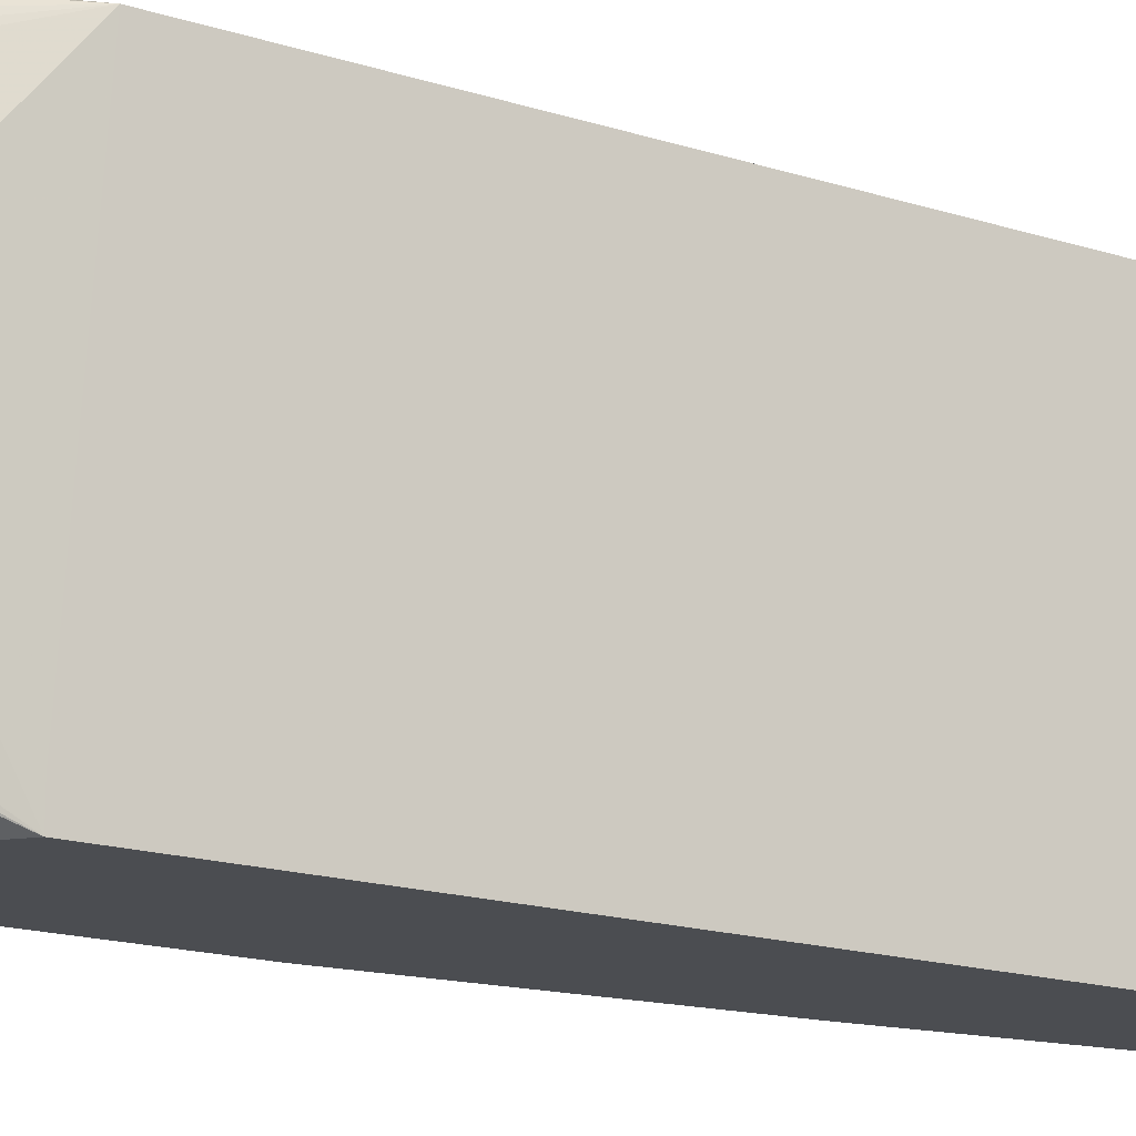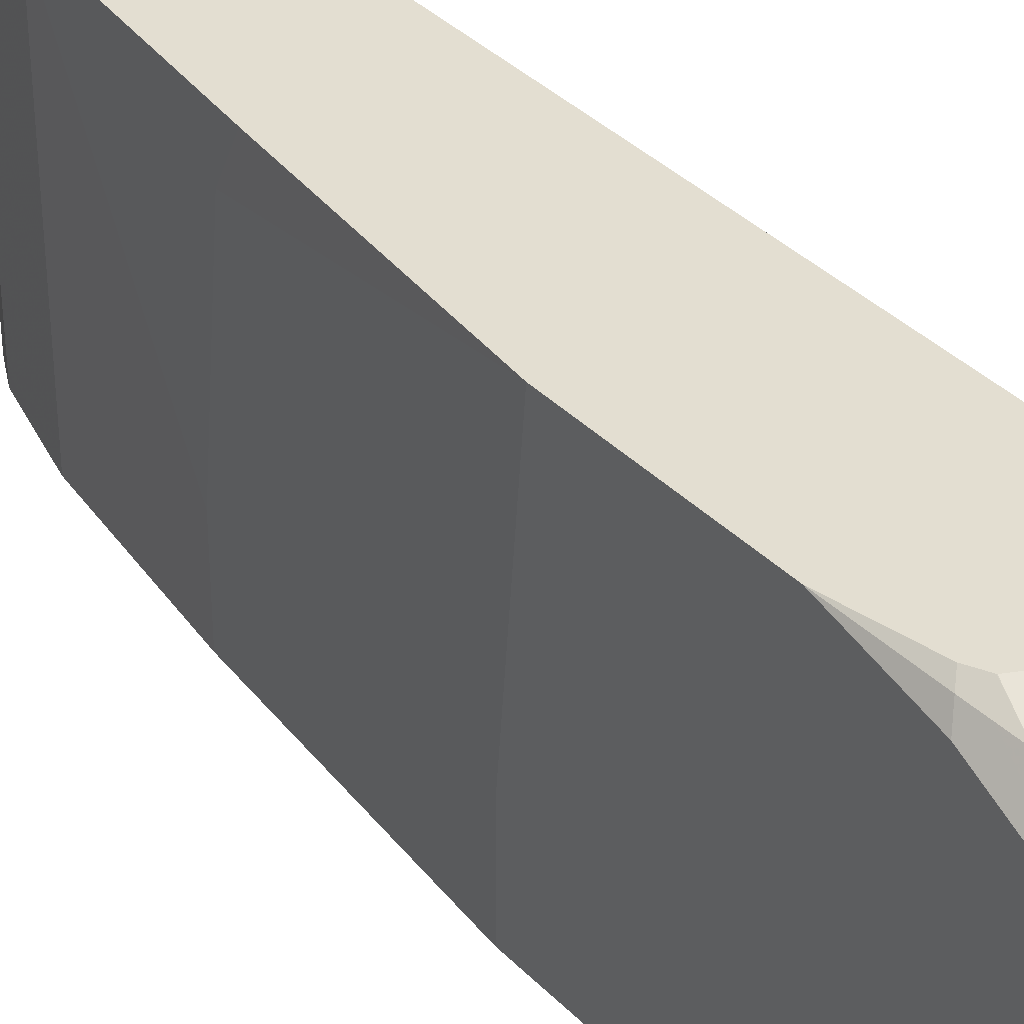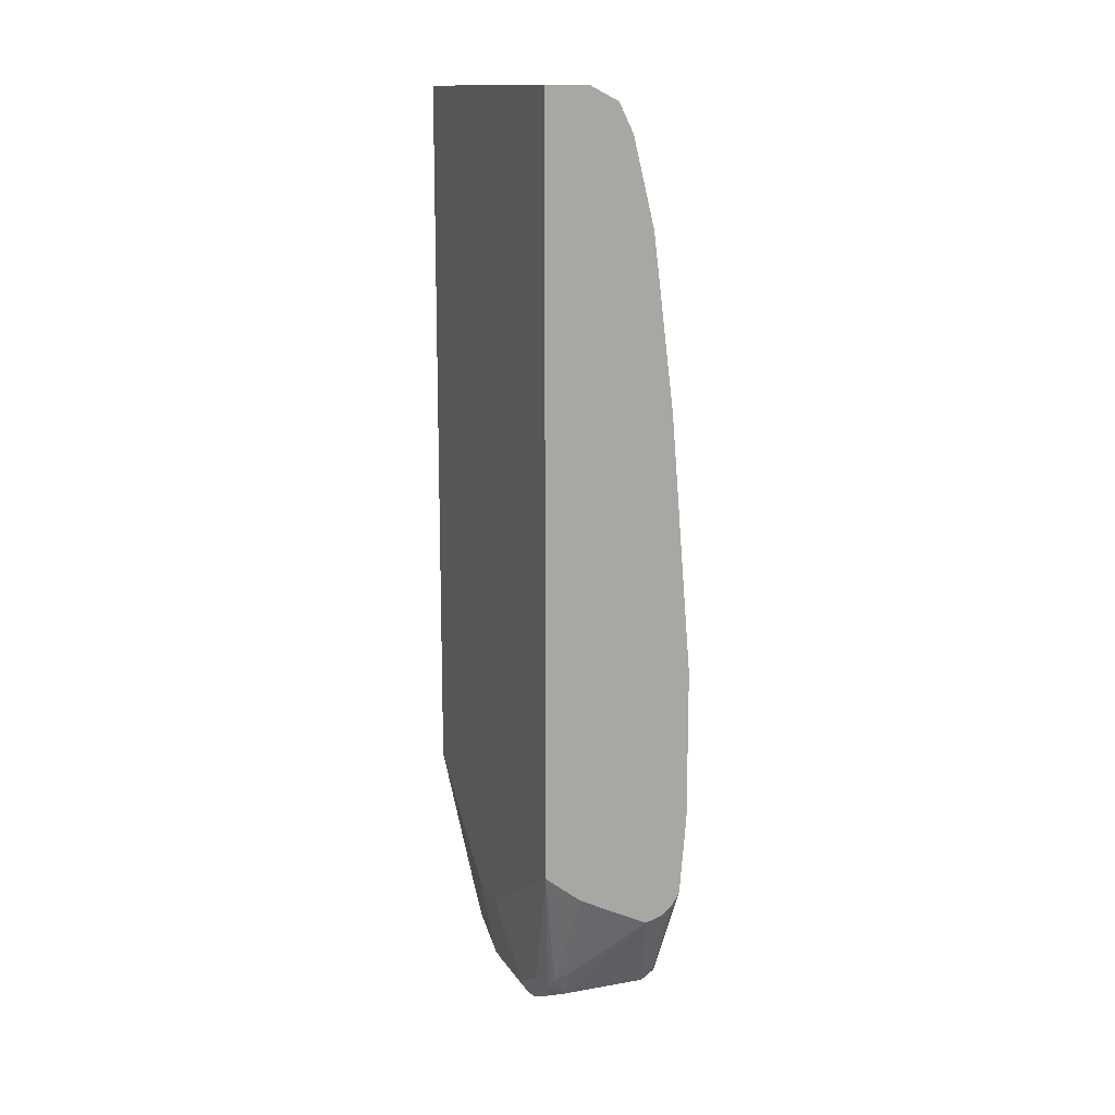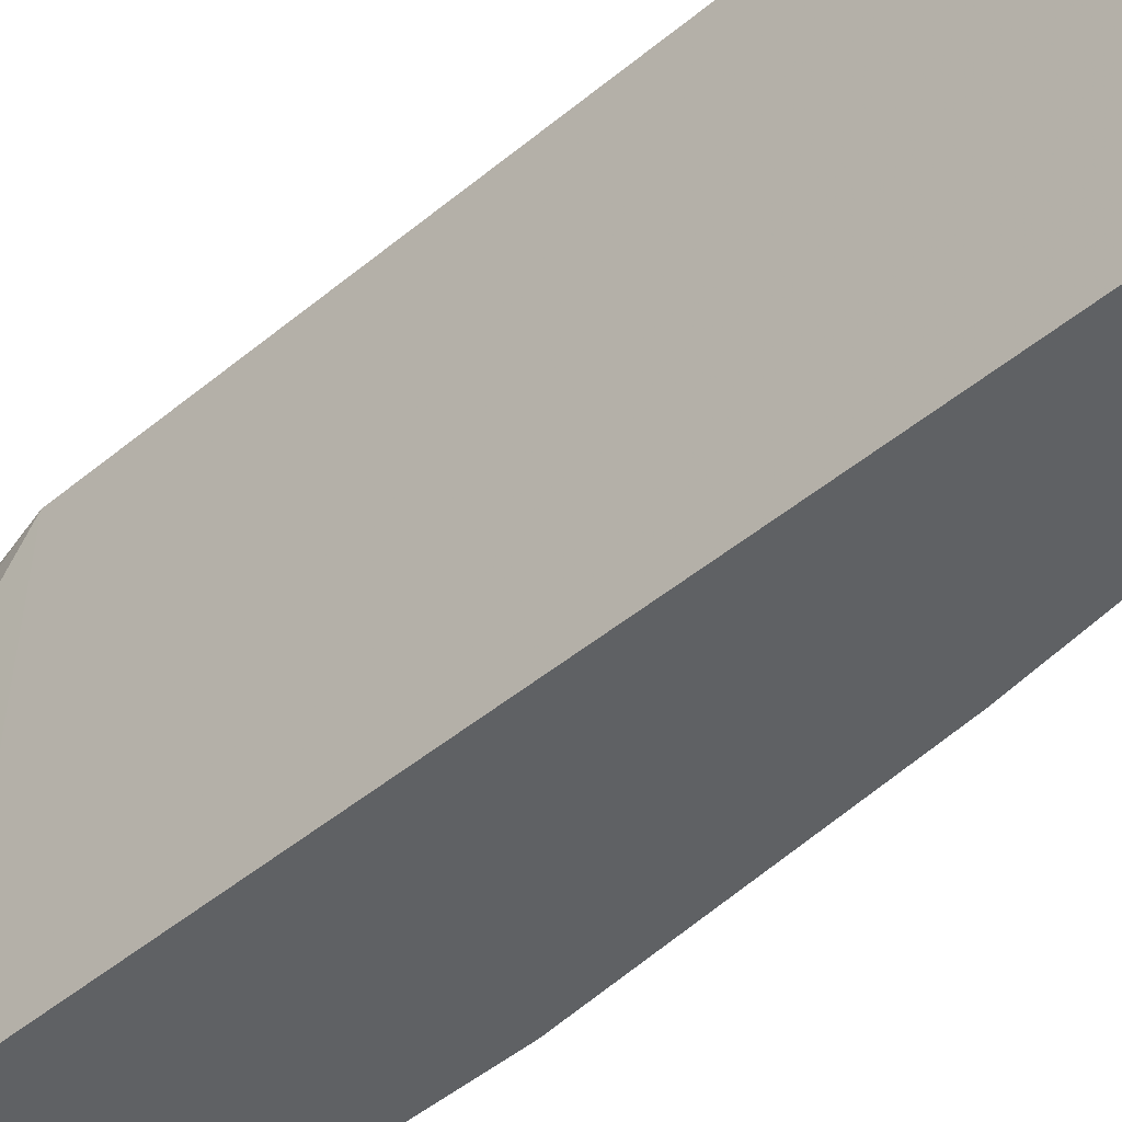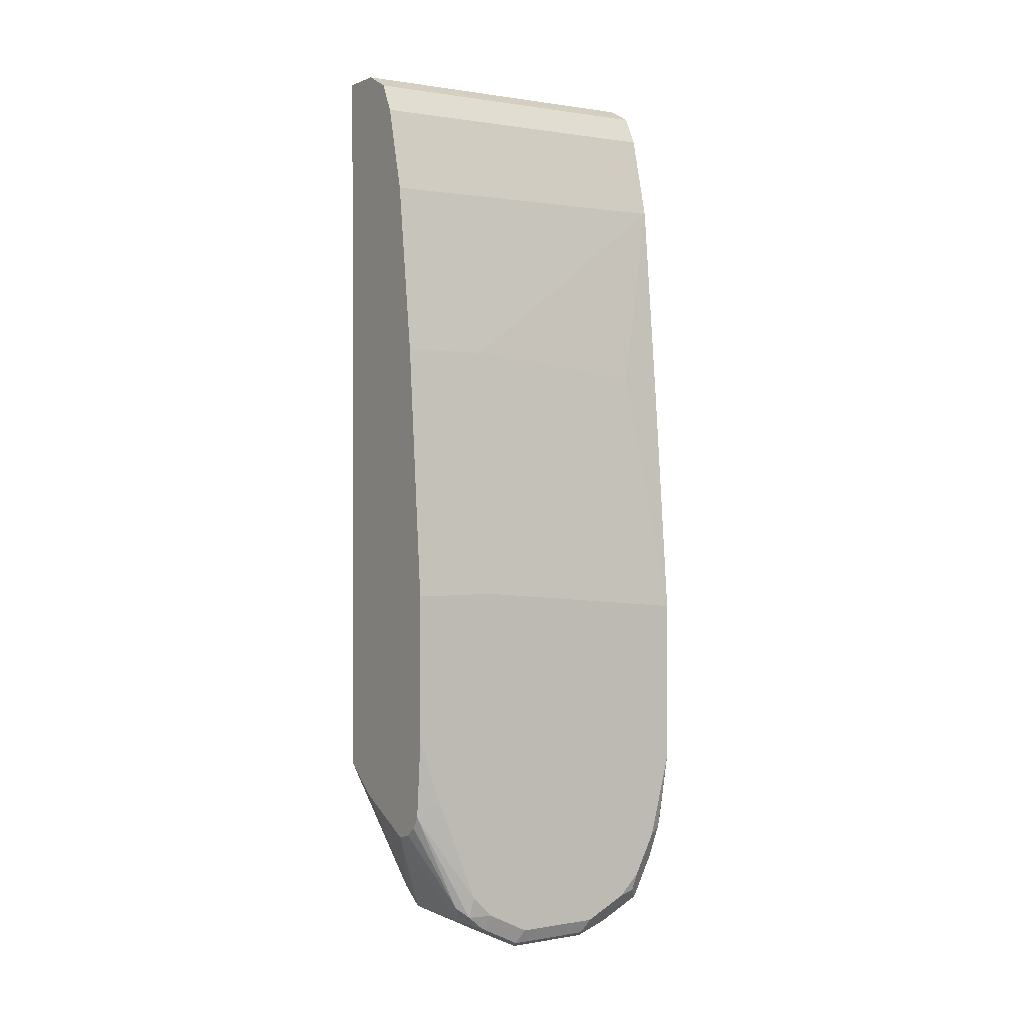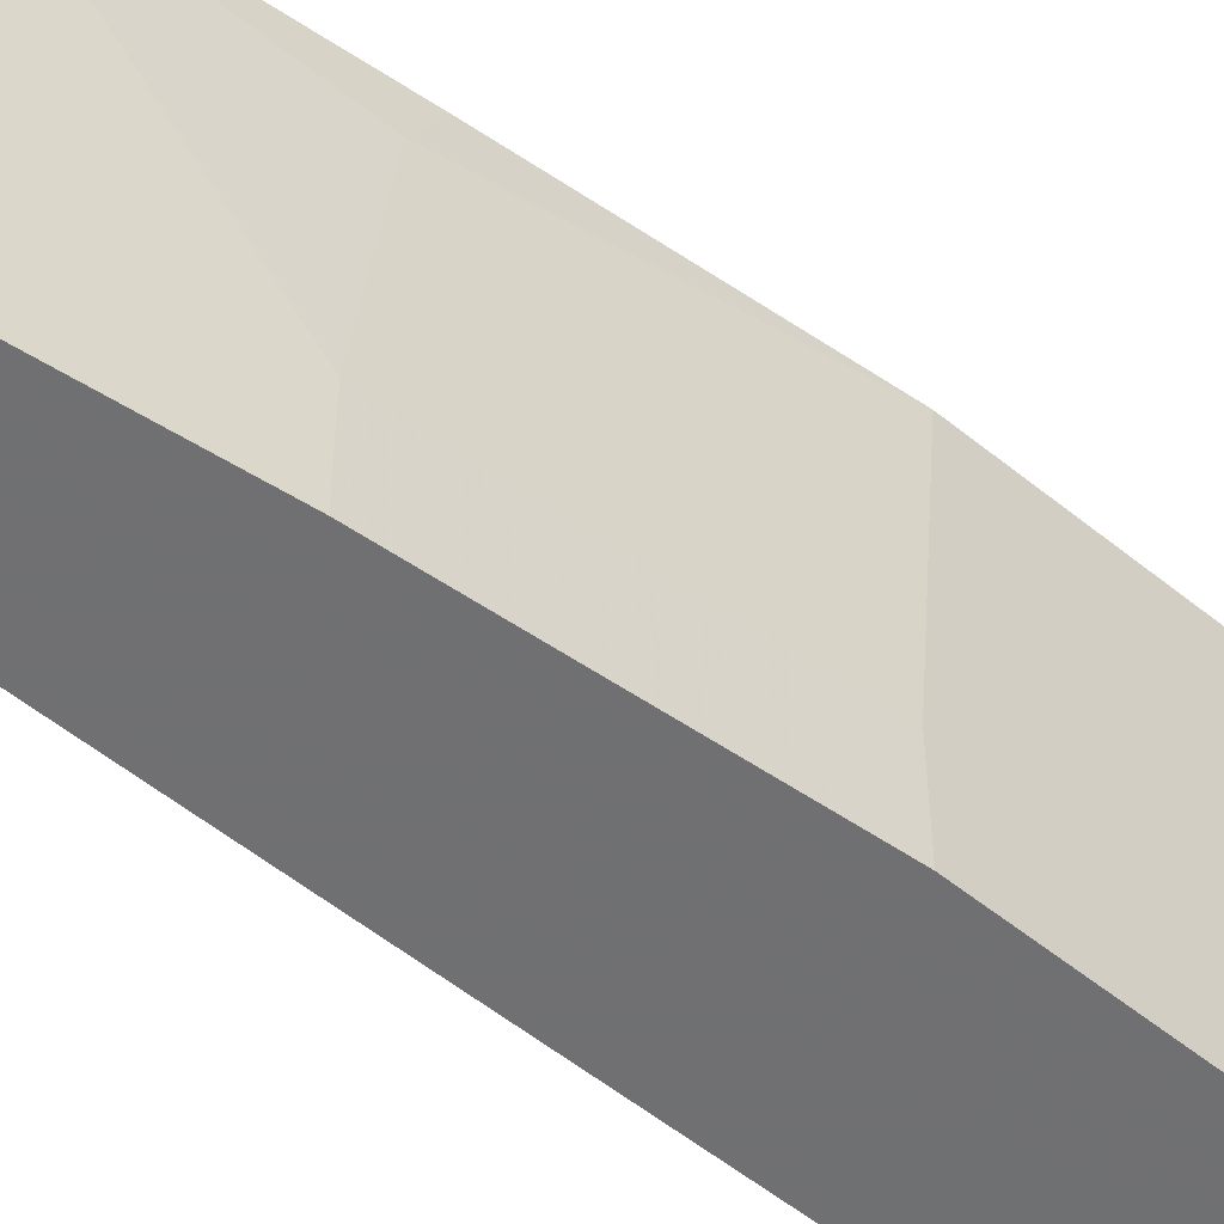
<metadata>
{"format":"obj","ext":"obj","renderer":"f3d","projection":"perspective","resolution":1024,"background":"white","views":[{"elev":-15.7,"azim":55.1,"up":"+Z"},{"elev":36.2,"azim":-37.6,"up":"+Z"},{"elev":13.9,"azim":158.7,"up":"+Y"},{"elev":-45.5,"azim":134.1,"up":"+Z"},{"elev":0.7,"azim":-122.7,"up":"+Y"},{"elev":-55.0,"azim":-130.6,"up":"+Z"}]}
</metadata>
<code>
v -0.3204 -0.34 0.6665
v -0.3135 -0.34 0.6665
v -0.3332 -0.3336 0.6665
v -0.3398 -0.3594 0.6536
v -0.3398 -0.3987 0.634
v -0.2926 -0.3391 0.6665
v -0.2614 -0.3987 0.634
v -0.3335 -0.3334 0.6665
v -0.3336 -0.3331 0.6665
v -0.34 -0.3204 0.6665
v -0.3431 -0.3431 0.6568
v -0.3464 -0.366 0.6405
v -0.3529 -0.3725 0.6274
v -0.3497 -0.3888 0.6241
v -0.3529 -0.3921 0.6078
v -0.3497 -0.4085 0.5849
v -0.3398 -0.4183 0.5947
v -0.3333 -0.4314 0.5686
v -0.2547 -0.3336 0.6665
v -0.2484 -0.3856 0.6405
v -0.2484 -0.3463 0.6601
v -0.2549 -0.4314 0.5686
v -0.2484 -0.4052 0.6209
v -0.3464 -0.3267 0.6601
v -0.3528 -0.2556 0.6665
v -0.3529 -0.3333 0.647
v -0.3529 -0.4117 0.5686
v -0.3464 -0.4248 0.5621
v -0.3333 -0.4314 0.4902
v -0.2546 -0.3333 0.6665
v -0.2402 -0.3823 0.6372
v -0.2402 -0.3431 0.6568
v -0.2549 -0.4314 0.4902
v -0.2418 -0.4248 0.5686
v -0.2402 -0.4215 0.5784
v -0.2484 -0.4248 0.5817
v -0.2402 -0.4019 0.6176
v -0.3529 -0.2549 0.6665
v -0.3529 -0.4117 0.4902
v -0.3464 -0.4248 0.4837
v -0.3464 -0.4052 0.4444
v -0.3333 -0.3987 0.4248
v -0.2418 -0.3333 0.6601
v -0.2154 -0.2353 0.6665
v -0.2353 -0.3725 0.6274
v -0.2451 -0.4068 0.4412
v -0.2451 -0.4264 0.4804
v -0.2418 -0.4248 0.4902
v -0.2549 -0.3987 0.4248
v -0.2353 -0.4117 0.5686
v -0.2353 -0.3921 0.6078
v -0.3529 -0.09796 0.6665
v -0.3529 -0.3921 0.451
v -0.348 -0.3921 0.4289
v -0.3431 -0.4019 0.4363
v -0.3431 -0.3823 0.4167
v -0.3137 -0.3136 0.3718
v -0.2157 -0.3333 0.549
v -0.2154 -0.2549 0.3922
v -0.2154 0.4314 0.6665
v -0.2402 -0.3945 0.4314
v -0.2402 -0.4141 0.4706
v -0.2353 -0.4117 0.4902
v -0.2549 -0.3856 0.4183
v -0.2451 -0.3872 0.4216
v -0.3333 0.1176 0.6665
v -0.3333 0.1372 0.6274
v -0.3333 0.1568 0.451
v -0.3529 -0.07837 0.451
v -0.3529 -0.3725 0.4314
v -0.3468 -0.2892 0.3718
v -0.3398 -0.3006 0.3718
v -0.3288 -0.3092 0.3718
v -0.3132 -0.3134 0.3718
v -0.2549 -0.3725 0.4118
v -0.2157 -0.3333 0.5098
v -0.2154 -0.2549 0.3718
v -0.2154 0.4314 0.3718
v -0.2549 0.4314 0.6665
v -0.2353 -0.3921 0.451
v -0.2418 -0.379 0.4183
v -0.3137 0.3136 0.6665
v -0.3333 0.1568 0.3718
v -0.3529 -0.07837 0.3718
v -0.3529 -0.2745 0.3922
v -0.3529 -0.2157 0.3718
v -0.2871 -0.3004 0.3718
v -0.2609 -0.2873 0.3718
v -0.2484 -0.281 0.3718
v -0.2549 0.4314 0.3718
v -0.281 0.4183 0.6665
v -0.2941 0.3921 0.6665
v -0.3137 0.3136 0.3718
v -0.281 0.4183 0.3718
v -0.2941 0.3922 0.6665
v -0.2941 0.3921 0.3718
f 50 76 58
f 50 63 76
f 49 65 61
f 49 57 64
f 47 62 48
f 48 62 63
f 50 58 51
f 49 64 65
f 52 66 67
f 56 73 57
f 52 68 69
f 53 70 54
f 54 70 71
f 54 71 56
f 56 71 72
f 56 72 73
f 57 73 72
f 57 72 71
f 47 61 62
f 52 67 68
f 46 61 47
f 35 50 51
f 44 78 60
f 33 47 48
f 33 49 46
f 34 48 63
f 34 63 50
f 34 50 35
f 57 71 86
f 35 51 37
f 39 41 40
f 39 53 41
f 41 53 54
f 41 54 55
f 41 55 42
f 42 55 54
f 42 54 56
f 42 56 57
f 42 57 49
f 44 45 51
f 44 51 58
f 44 58 59
f 44 59 77
f 44 77 78
f 46 49 61
f 57 86 84
f 61 80 63
f 57 83 93
f 68 83 84
f 68 84 69
f 68 82 93
f 68 93 83
f 70 85 71
f 71 85 86
f 74 87 75
f 75 87 88
f 75 88 89
f 67 82 68
f 75 89 81
f 94 96 95
f 77 81 89
f 79 90 94
f 79 94 91
f 82 92 96
f 82 96 93
f 91 94 95
f 92 95 96
f 33 46 47
f 76 80 77
f 57 84 83
f 66 82 67
f 64 75 81
f 57 93 96
f 57 96 94
f 57 94 90
f 57 90 78
f 57 78 77
f 57 77 89
f 57 89 88
f 57 88 87
f 57 87 74
f 64 81 65
f 57 74 75
f 58 76 77
f 58 77 59
f 60 78 90
f 60 90 79
f 61 63 62
f 61 65 81
f 61 81 77
f 61 77 80
f 63 80 76
f 57 75 64
f 32 44 43
f 1 91 95
f 31 45 44
f 4 9 10
f 4 10 11
f 4 11 5
f 5 11 12
f 5 12 13
f 5 13 14
f 5 14 15
f 5 15 16
f 5 16 17
f 5 17 18
f 5 18 22
f 5 22 7
f 6 7 20
f 6 20 21
f 6 21 19
f 7 22 23
f 7 23 20
f 10 24 11
f 10 25 24
f 4 8 9
f 3 8 4
f 2 7 6
f 1 7 2
f 31 44 32
f 1 2 6
f 1 19 30
f 1 30 44
f 1 44 60
f 1 60 79
f 1 79 91
f 1 95 92
f 1 92 82
f 11 24 26
f 1 82 66
f 1 52 38
f 1 38 25
f 1 25 10
f 1 10 9
f 1 9 8
f 1 8 3
f 1 3 4
f 1 4 5
f 1 5 7
f 1 66 52
f 11 26 12
f 1 6 19
f 13 15 14
f 21 32 30
f 22 33 48
f 22 48 34
f 22 34 35
f 22 35 36
f 22 36 23
f 23 36 35
f 23 35 37
f 24 25 38
f 20 32 21
f 24 38 26
f 27 40 28
f 29 40 41
f 29 41 42
f 29 42 49
f 29 49 33
f 30 32 43
f 30 43 44
f 31 51 45
f 12 26 13
f 27 39 40
f 20 31 32
f 31 37 51
f 20 23 37
f 20 37 31
f 13 38 52
f 13 52 69
f 13 69 84
f 13 84 86
f 13 86 85
f 13 85 70
f 13 70 53
f 13 53 39
f 13 39 27
f 13 26 38
f 15 27 16
f 16 27 28
f 16 28 17
f 17 28 18
f 18 29 33
f 18 33 22
f 18 28 40
f 19 21 30
f 18 40 29
f 13 27 15

</code>
